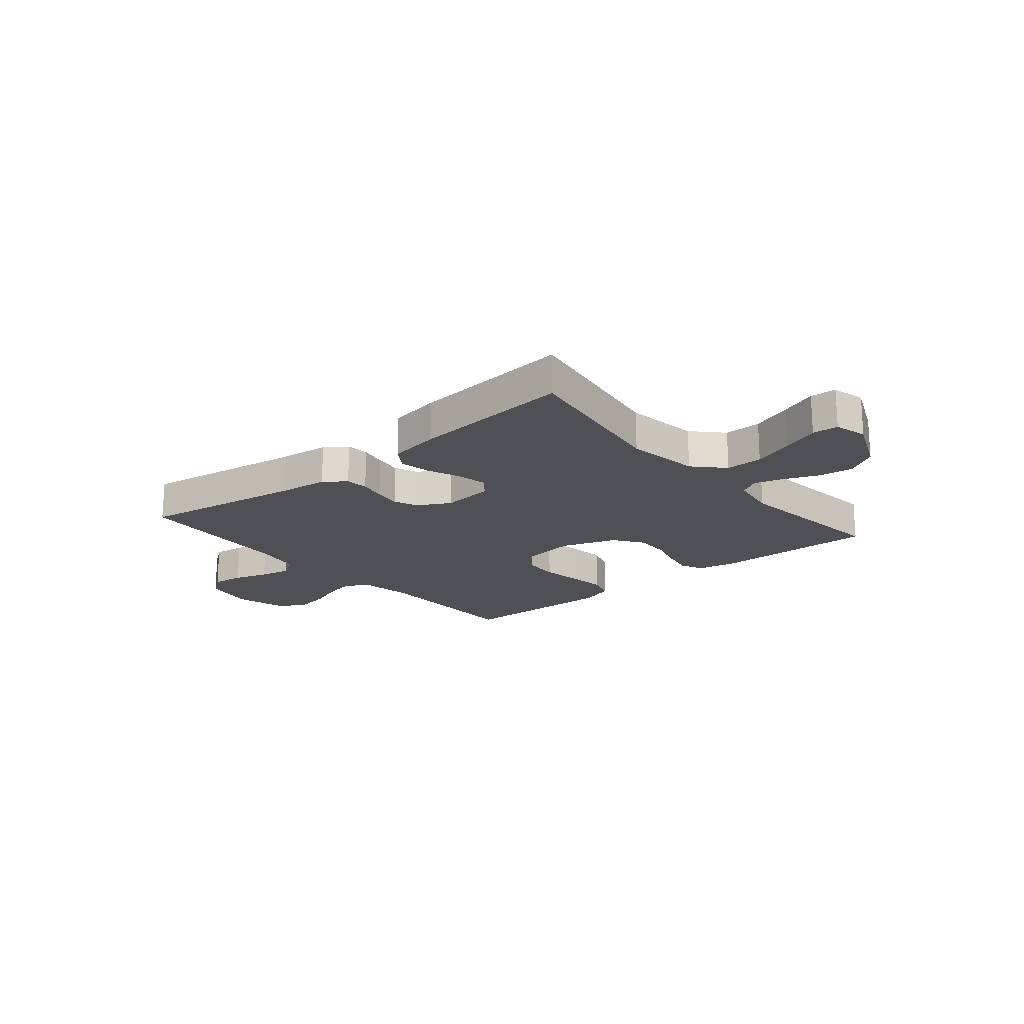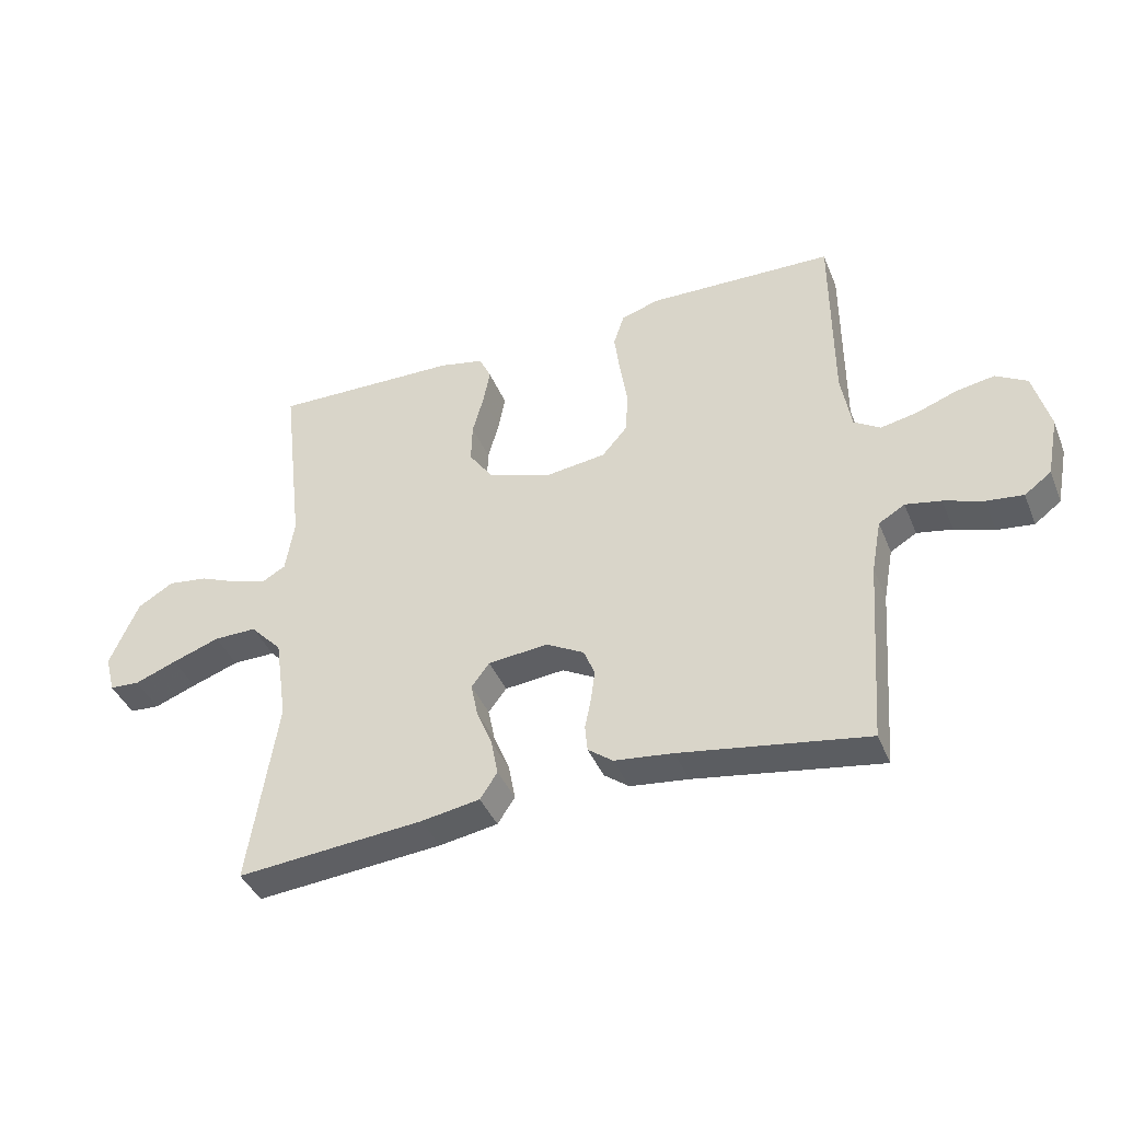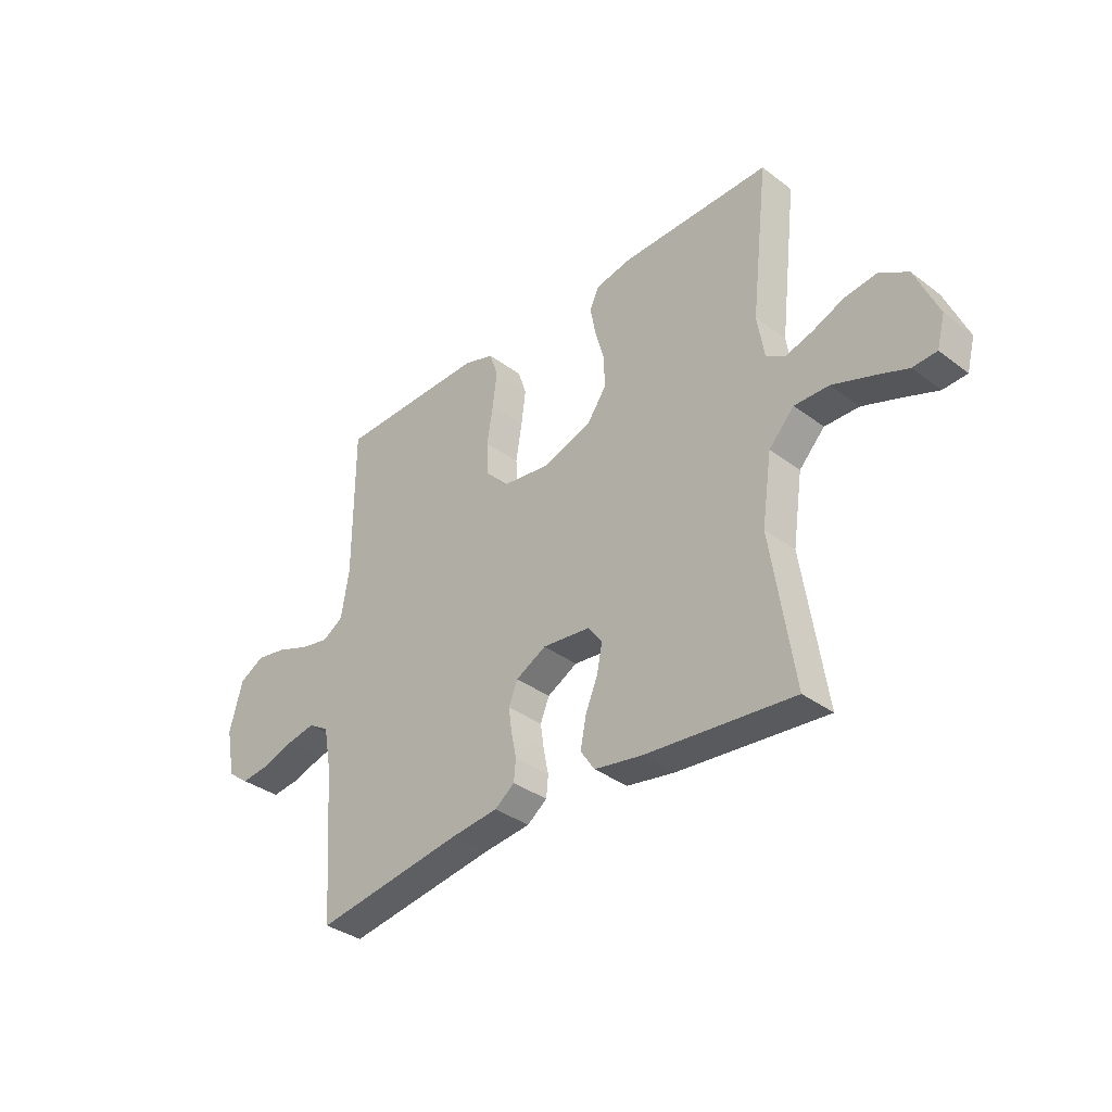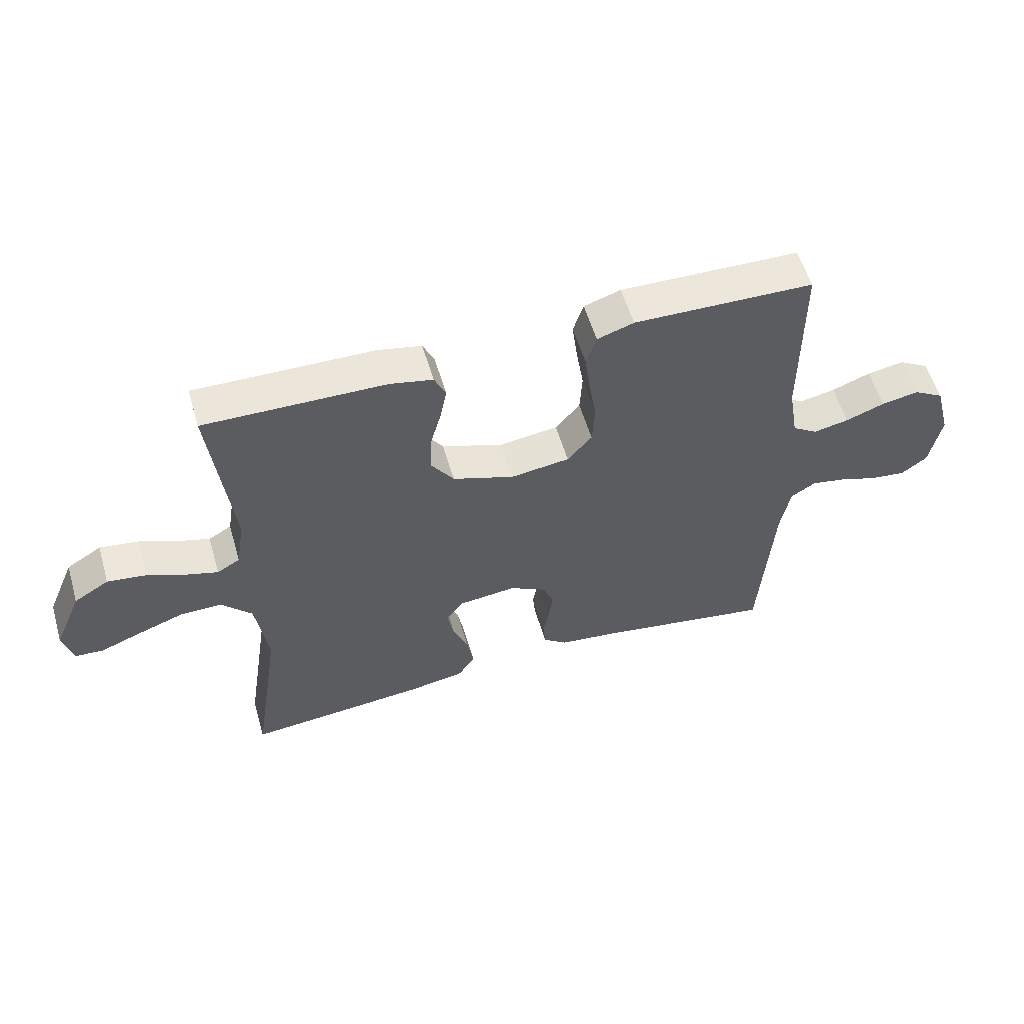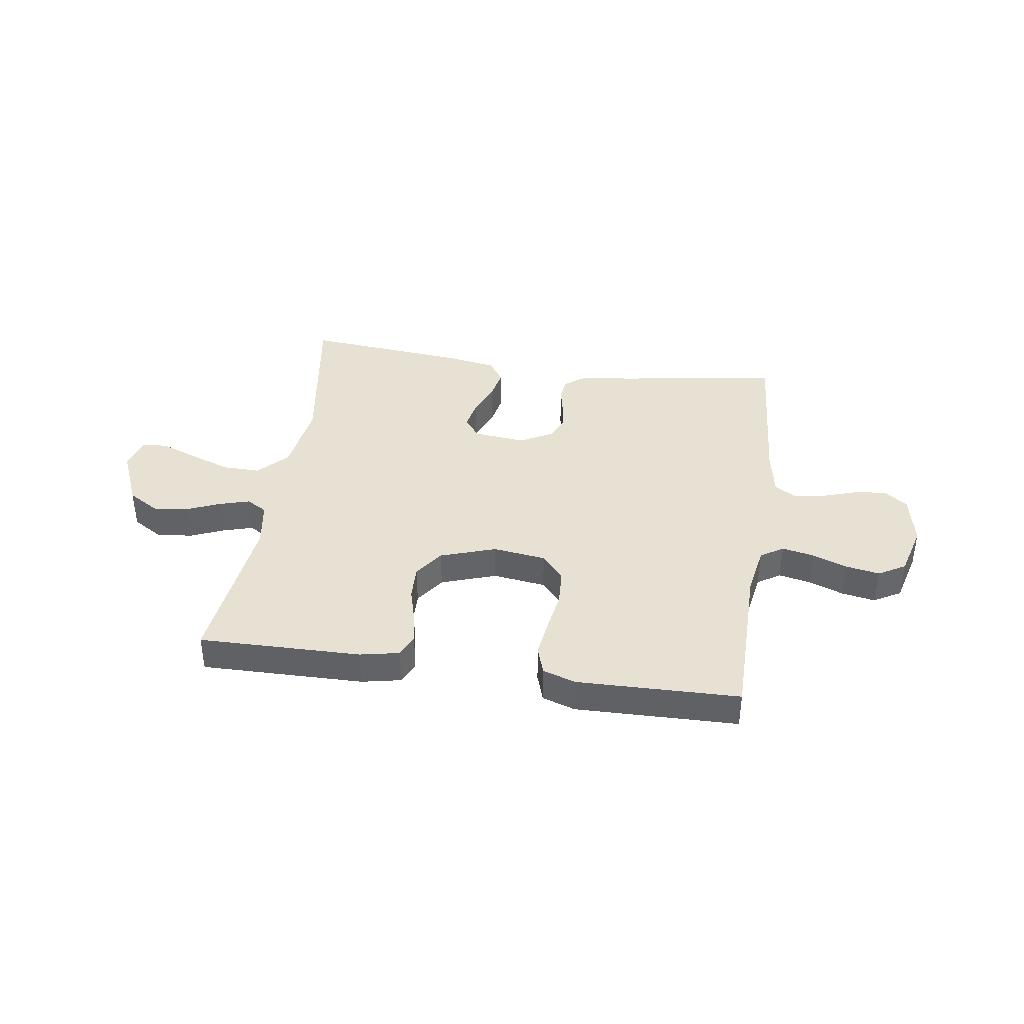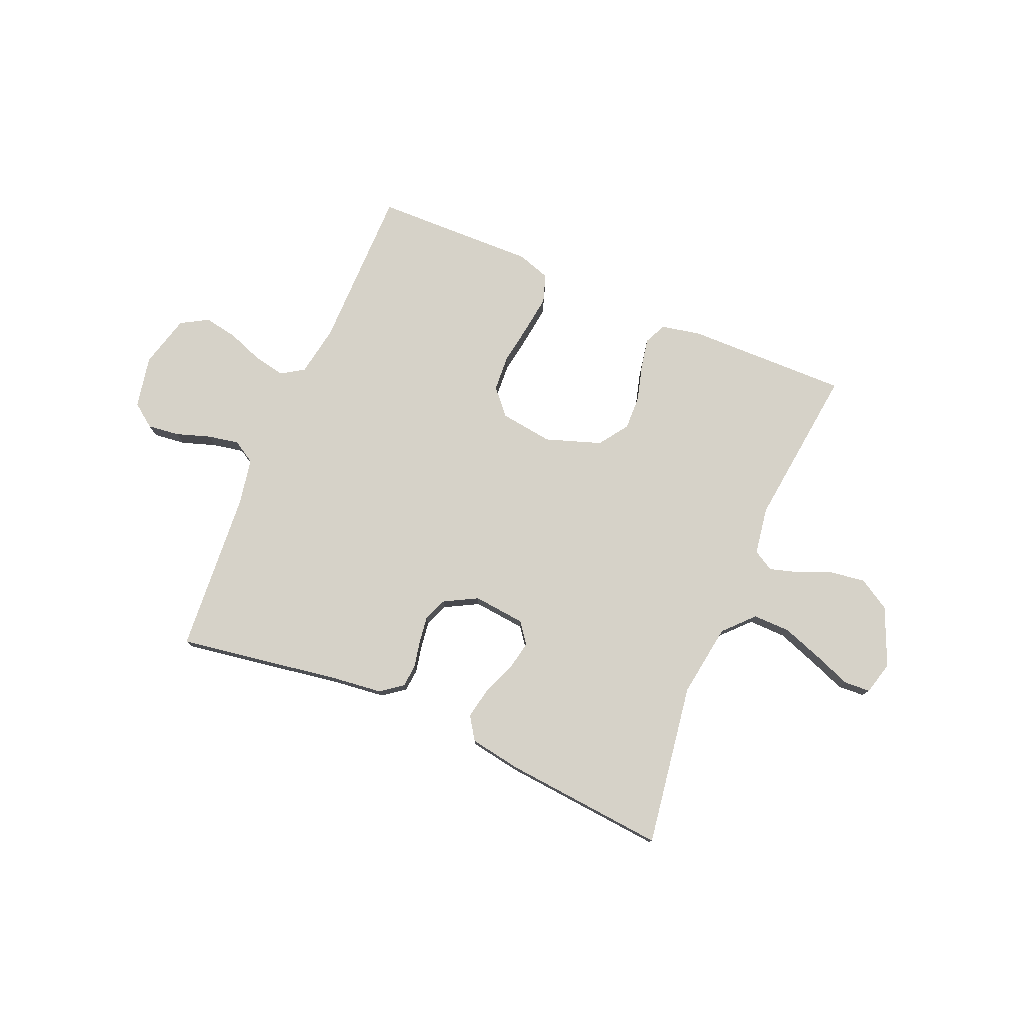
<metadata>
{"format":"obj","ext":"obj","renderer":"f3d","projection":"perspective","resolution":1024,"background":"white","views":[{"elev":-18.9,"azim":-140.0,"up":"+Y"},{"elev":-40.6,"azim":21.1,"up":"+Z"},{"elev":-35.3,"azim":-134.8,"up":"+Z"},{"elev":56.0,"azim":-16.3,"up":"+Z"},{"elev":39.4,"azim":8.5,"up":"+Y"},{"elev":77.6,"azim":-157.0,"up":"+Y"}]}
</metadata>
<code>
v -0.5 0.07 0.5
v -0.2 0.07 0.495
v -0.128 0.07 0.48
v -0.109 0.07 0.439
v -0.12 0.07 0.382
v -0.138 0.07 0.317
v -0.14 0.07 0.253
v -0.102 0.07 0.199
v 0 0.07 0.164
v 0.098 0.07 0.177
v 0.139 0.07 0.224
v 0.143 0.07 0.291
v 0.131 0.07 0.366
v 0.122 0.07 0.435
v 0.139 0.07 0.487
v 0.2 0.07 0.507
v 0.5 0.07 0.5
v 0.501 0.07 0.2
v 0.517 0.07 0.106
v 0.559 0.07 0.079
v 0.618 0.07 0.091
v 0.683 0.07 0.115
v 0.745 0.07 0.126
v 0.795 0.07 0.097
v 0.821 0.07 0
v 0.802 0.07 -0.096
v 0.759 0.07 -0.128
v 0.7 0.07 -0.121
v 0.637 0.07 -0.1
v 0.58 0.07 -0.089
v 0.538 0.07 -0.114
v 0.522 0.07 -0.2
v 0.5 0.07 -0.5
v 0.2 0.07 -0.452
v 0.106 0.07 -0.441
v 0.066 0.07 -0.411
v 0.062 0.07 -0.369
v 0.072 0.07 -0.32
v 0.079 0.07 -0.27
v 0.061 0.07 -0.226
v 0 0.07 -0.193
v -0.096 0.07 -0.203
v -0.125 0.07 -0.241
v -0.114 0.07 -0.296
v -0.089 0.07 -0.357
v -0.078 0.07 -0.415
v -0.106 0.07 -0.457
v -0.2 0.07 -0.473
v -0.5 0.07 -0.5
v -0.454 0.07 -0.2
v -0.474 0.07 -0.064
v -0.525 0.07 -0.01
v -0.594 0.07 -0.011
v -0.67 0.07 -0.038
v -0.738 0.07 -0.064
v -0.786 0.07 -0.061
v -0.802 0.07 0
v -0.756 0.07 0.107
v -0.698 0.07 0.142
v -0.633 0.07 0.133
v -0.571 0.07 0.107
v -0.517 0.07 0.091
v -0.479 0.07 0.113
v -0.465 0.07 0.2
v -0.5 0 0.5
v -0.2 0 0.495
v -0.128 0 0.48
v -0.109 0 0.439
v -0.12 0 0.382
v -0.138 0 0.317
v -0.14 0 0.253
v -0.102 0 0.199
v 0 0 0.164
v 0.098 0 0.177
v 0.139 0 0.224
v 0.143 0 0.291
v 0.131 0 0.366
v 0.122 0 0.435
v 0.139 0 0.487
v 0.2 0 0.507
v 0.5 0 0.5
v 0.501 0 0.2
v 0.517 0 0.106
v 0.559 0 0.079
v 0.618 0 0.091
v 0.683 0 0.115
v 0.745 0 0.126
v 0.795 0 0.097
v 0.821 0 0
v 0.802 0 -0.096
v 0.759 0 -0.128
v 0.7 0 -0.121
v 0.637 0 -0.1
v 0.58 0 -0.089
v 0.538 0 -0.114
v 0.522 0 -0.2
v 0.5 0 -0.5
v 0.2 0 -0.452
v 0.106 0 -0.441
v 0.066 0 -0.411
v 0.062 0 -0.369
v 0.072 0 -0.32
v 0.079 0 -0.27
v 0.061 0 -0.226
v 0 0 -0.193
v -0.096 0 -0.203
v -0.125 0 -0.241
v -0.114 0 -0.296
v -0.089 0 -0.357
v -0.078 0 -0.415
v -0.106 0 -0.457
v -0.2 0 -0.473
v -0.5 0 -0.5
v -0.454 0 -0.2
v -0.474 0 -0.064
v -0.525 0 -0.01
v -0.594 0 -0.011
v -0.67 0 -0.038
v -0.738 0 -0.064
v -0.786 0 -0.061
v -0.802 0 0
v -0.756 0 0.107
v -0.698 0 0.142
v -0.633 0 0.133
v -0.571 0 0.107
v -0.517 0 0.091
v -0.479 0 0.113
v -0.465 0 0.2
f 59 60 61
f 58 59 61
f 57 58 61
f 56 57 61
f 55 56 61
f 54 55 61
f 53 54 61 62
f 52 53 62 63
f 48 49 50
f 47 48 50
f 46 47 50
f 45 46 50
f 44 45 50
f 43 44 50 51
f 51 52 63
f 43 51 63
f 42 43 63
f 36 37 38
f 35 36 38
f 34 35 38
f 34 38 39
f 33 34 39
f 32 33 39
f 31 32 39 40
f 27 28 29
f 26 27 29
f 25 26 29
f 24 25 29
f 23 24 29
f 22 23 29
f 21 22 29
f 20 21 29 30
f 31 40 41
f 30 31 41
f 20 30 41
f 19 20 41
f 16 17 18
f 15 16 18
f 14 15 18
f 13 14 18
f 12 13 18
f 4 5 6
f 3 4 6
f 2 3 6
f 1 2 6
f 64 1 6
f 64 6 7
f 63 64 7 8
f 42 63 8 9
f 41 42 9 10
f 19 41 10 11
f 11 12 18 19
f 125 124 123
f 125 123 122
f 125 122 121
f 125 121 120
f 125 120 119
f 125 119 118
f 126 125 118 117
f 127 126 117 116
f 114 113 112
f 114 112 111
f 114 111 110
f 114 110 109
f 114 109 108
f 115 114 108 107
f 127 116 115
f 127 115 107
f 127 107 106
f 102 101 100
f 102 100 99
f 102 99 98
f 103 102 98
f 103 98 97
f 103 97 96
f 104 103 96 95
f 93 92 91
f 93 91 90
f 93 90 89
f 93 89 88
f 93 88 87
f 93 87 86
f 93 86 85
f 94 93 85 84
f 105 104 95
f 105 95 94
f 105 94 84
f 105 84 83
f 82 81 80
f 82 80 79
f 82 79 78
f 82 78 77
f 82 77 76
f 70 69 68
f 70 68 67
f 70 67 66
f 70 66 65
f 70 65 128
f 71 70 128
f 72 71 128 127
f 73 72 127 106
f 74 73 106 105
f 75 74 105 83
f 83 82 76 75
f 1 65 66 2
f 2 66 67 3
f 3 67 68 4
f 4 68 69 5
f 5 69 70 6
f 6 70 71 7
f 7 71 72 8
f 8 72 73 9
f 9 73 74 10
f 10 74 75 11
f 11 75 76 12
f 12 76 77 13
f 13 77 78 14
f 14 78 79 15
f 15 79 80 16
f 16 80 81 17
f 17 81 82 18
f 18 82 83 19
f 19 83 84 20
f 20 84 85 21
f 21 85 86 22
f 22 86 87 23
f 23 87 88 24
f 24 88 89 25
f 25 89 90 26
f 26 90 91 27
f 27 91 92 28
f 28 92 93 29
f 29 93 94 30
f 30 94 95 31
f 31 95 96 32
f 32 96 97 33
f 33 97 98 34
f 34 98 99 35
f 35 99 100 36
f 36 100 101 37
f 37 101 102 38
f 38 102 103 39
f 39 103 104 40
f 40 104 105 41
f 41 105 106 42
f 42 106 107 43
f 43 107 108 44
f 44 108 109 45
f 45 109 110 46
f 46 110 111 47
f 47 111 112 48
f 48 112 113 49
f 49 113 114 50
f 50 114 115 51
f 51 115 116 52
f 52 116 117 53
f 53 117 118 54
f 54 118 119 55
f 55 119 120 56
f 56 120 121 57
f 57 121 122 58
f 58 122 123 59
f 59 123 124 60
f 60 124 125 61
f 61 125 126 62
f 62 126 127 63
f 63 127 128 64
f 64 128 65 1

</code>
